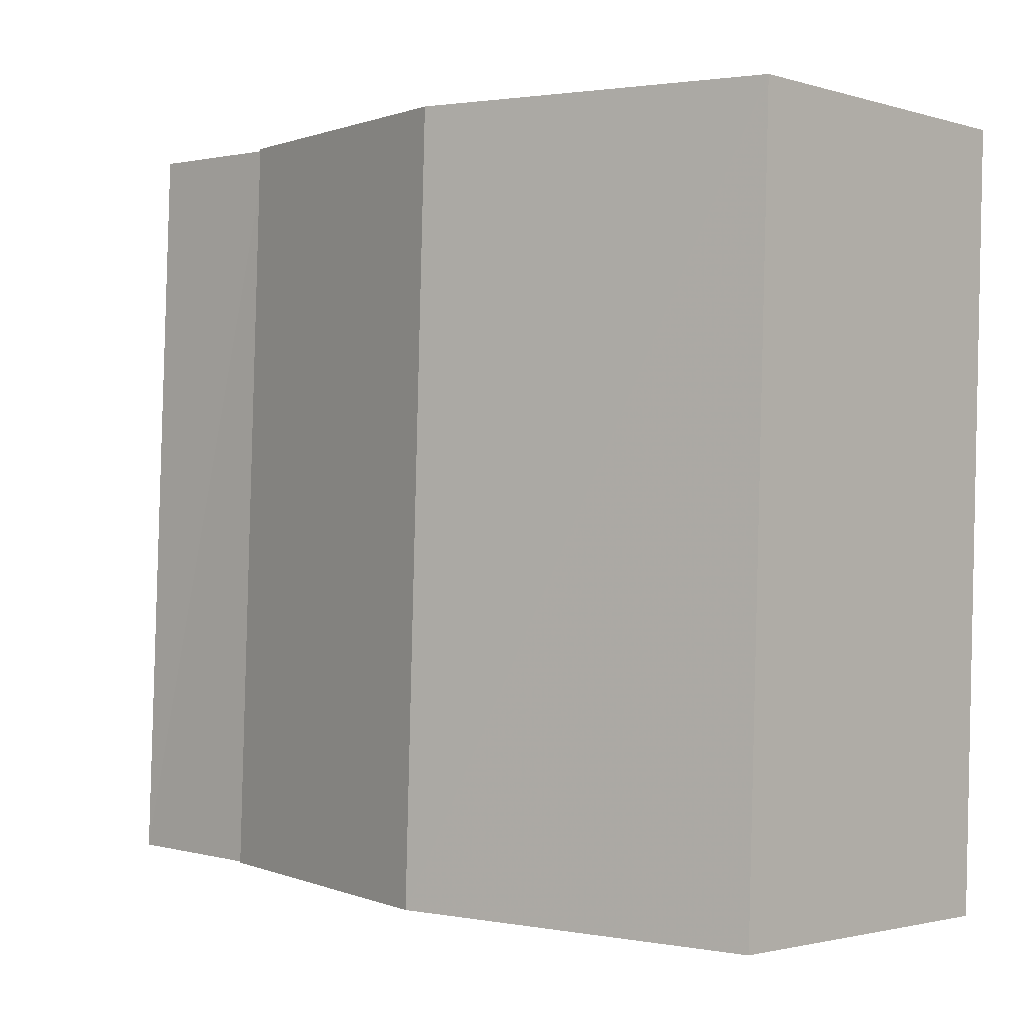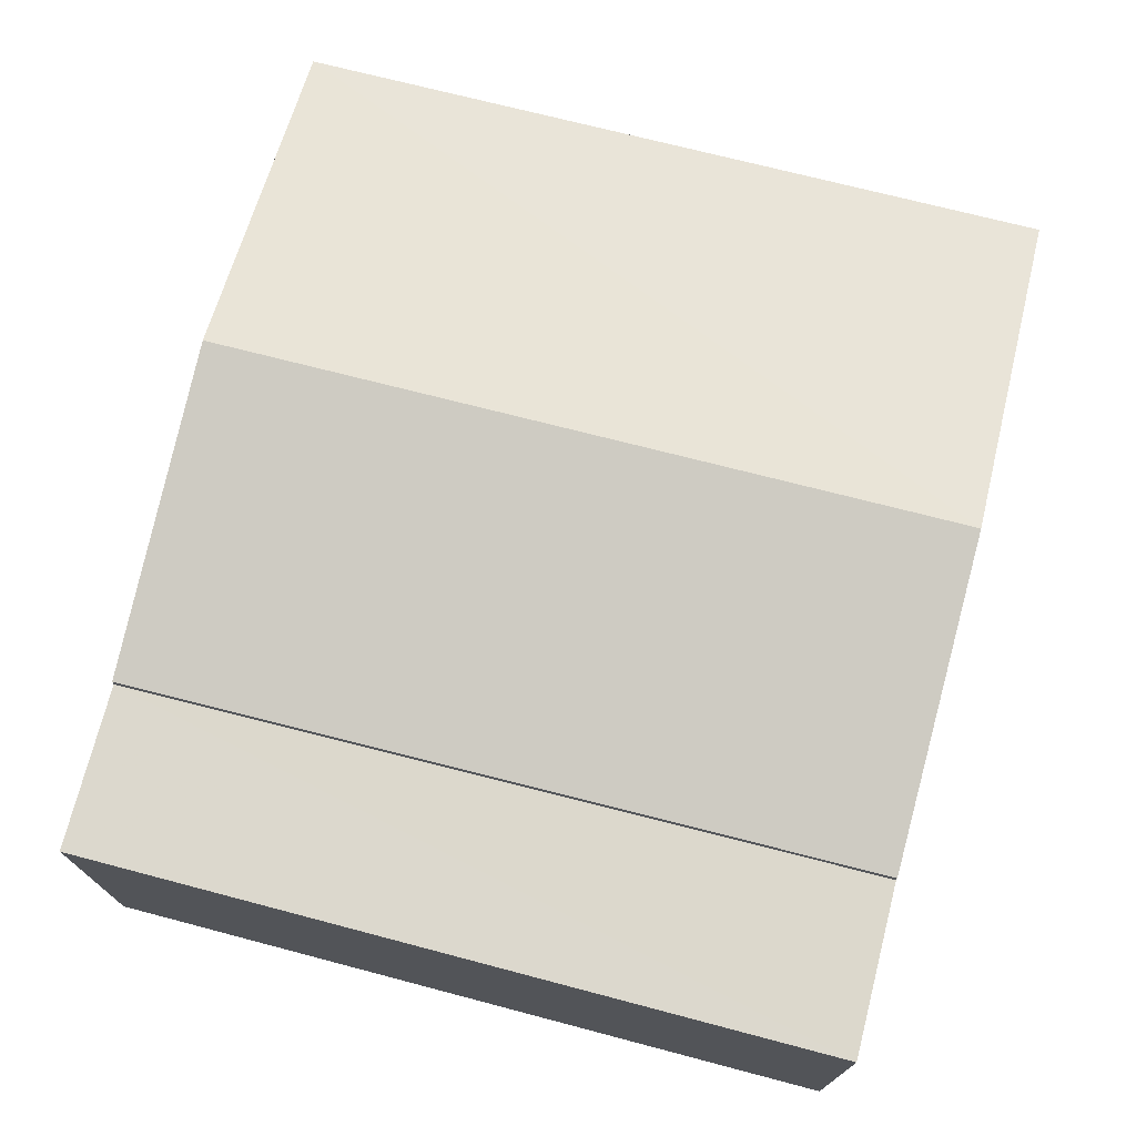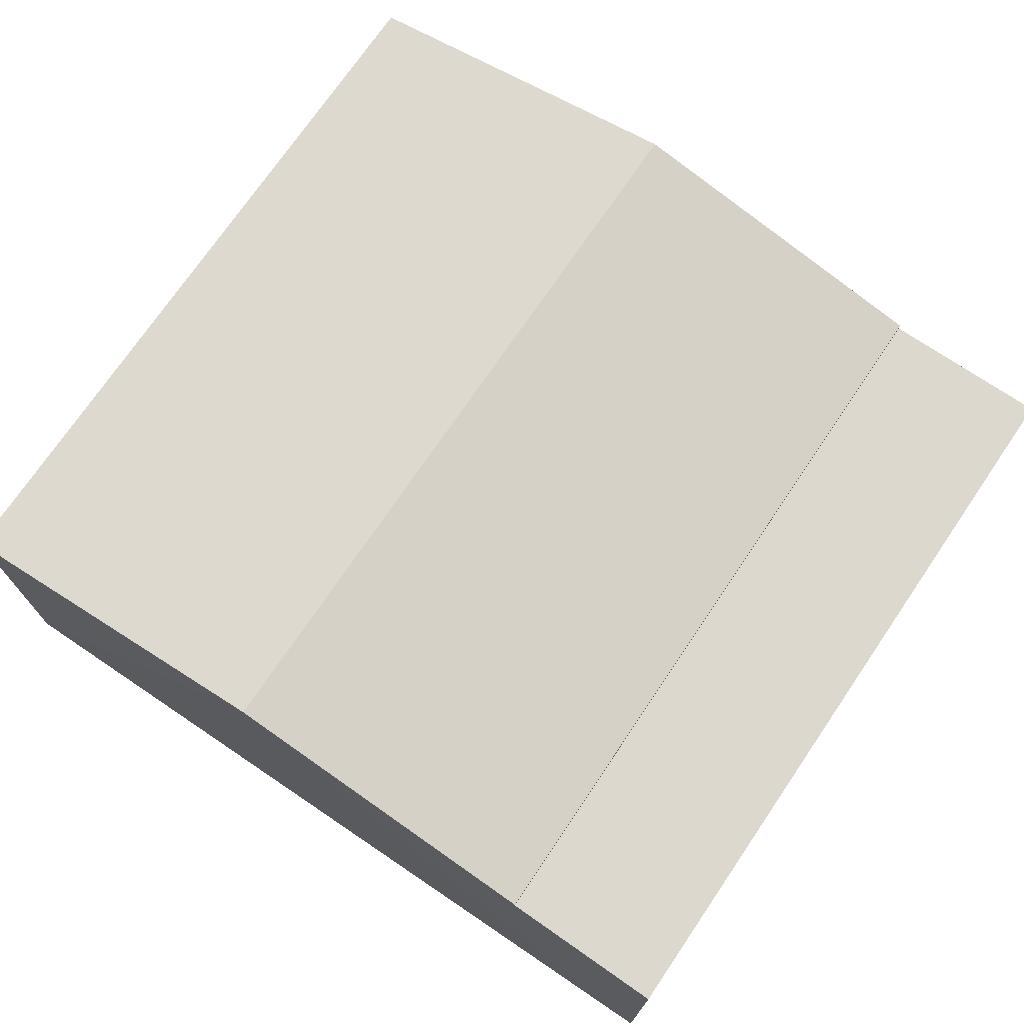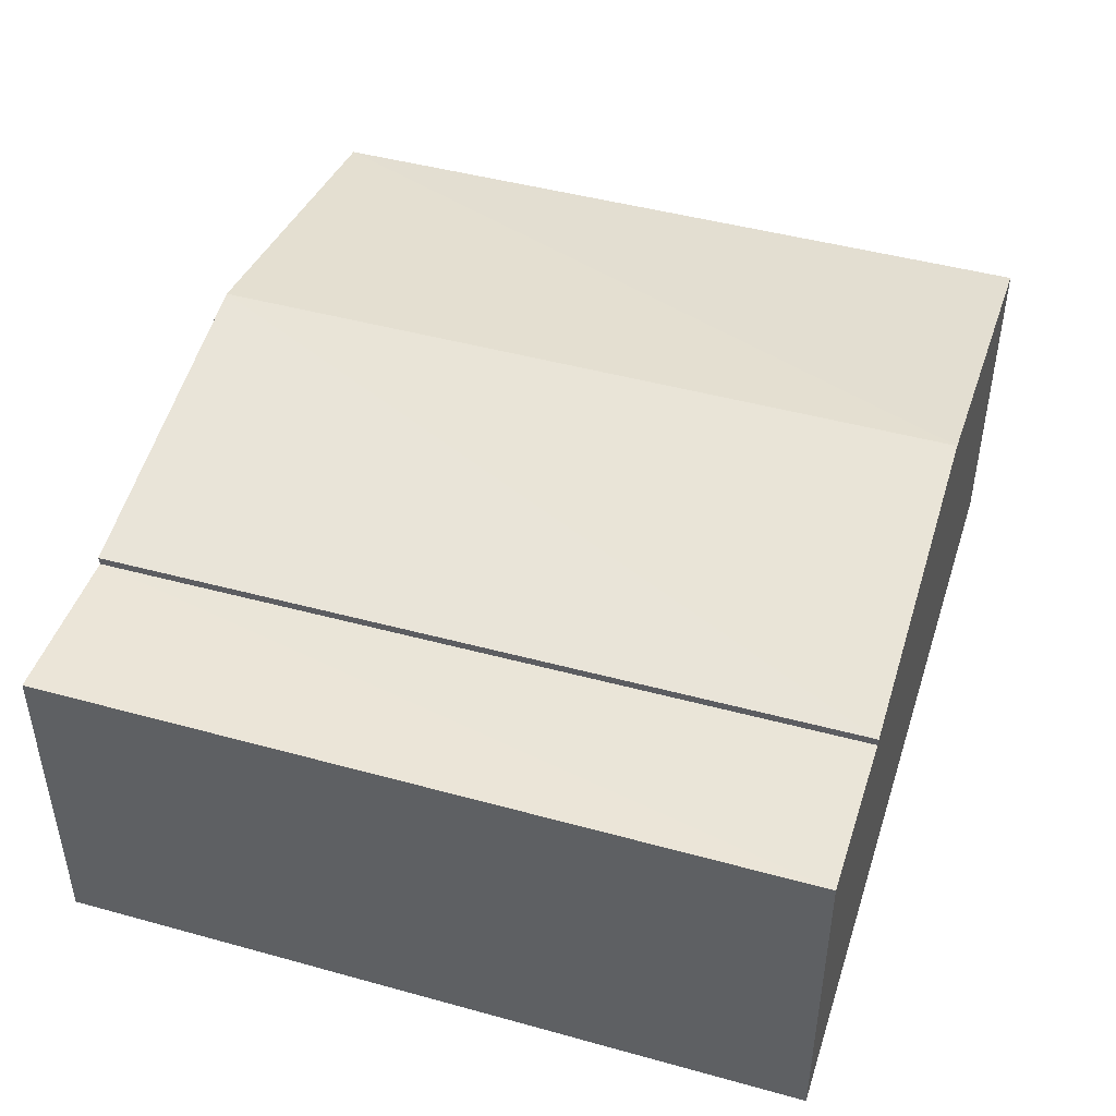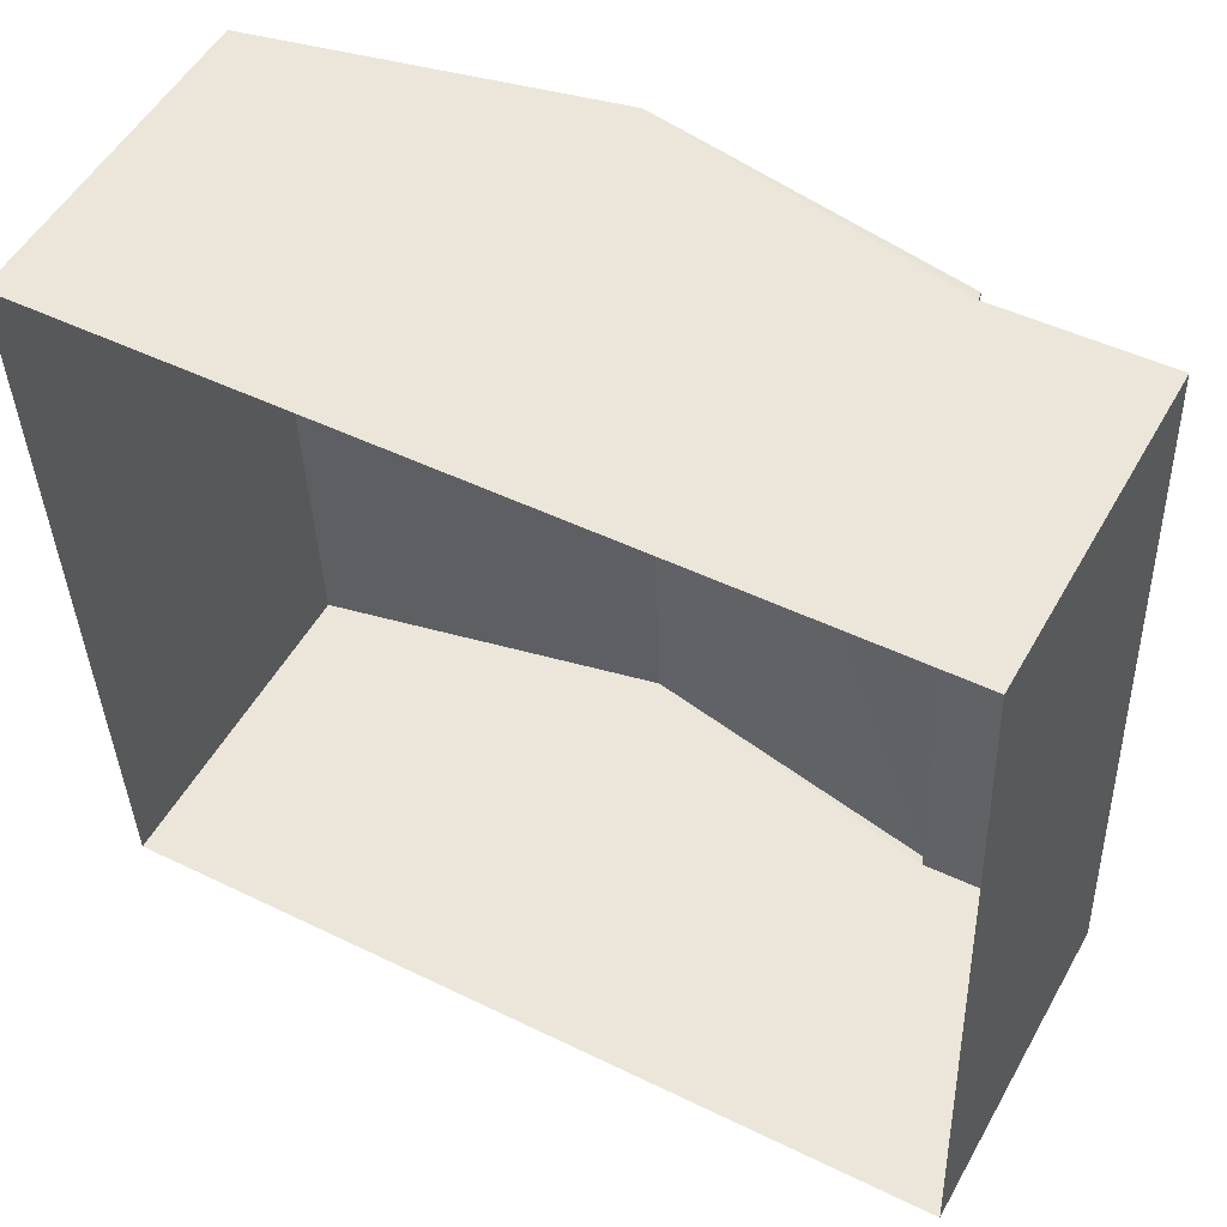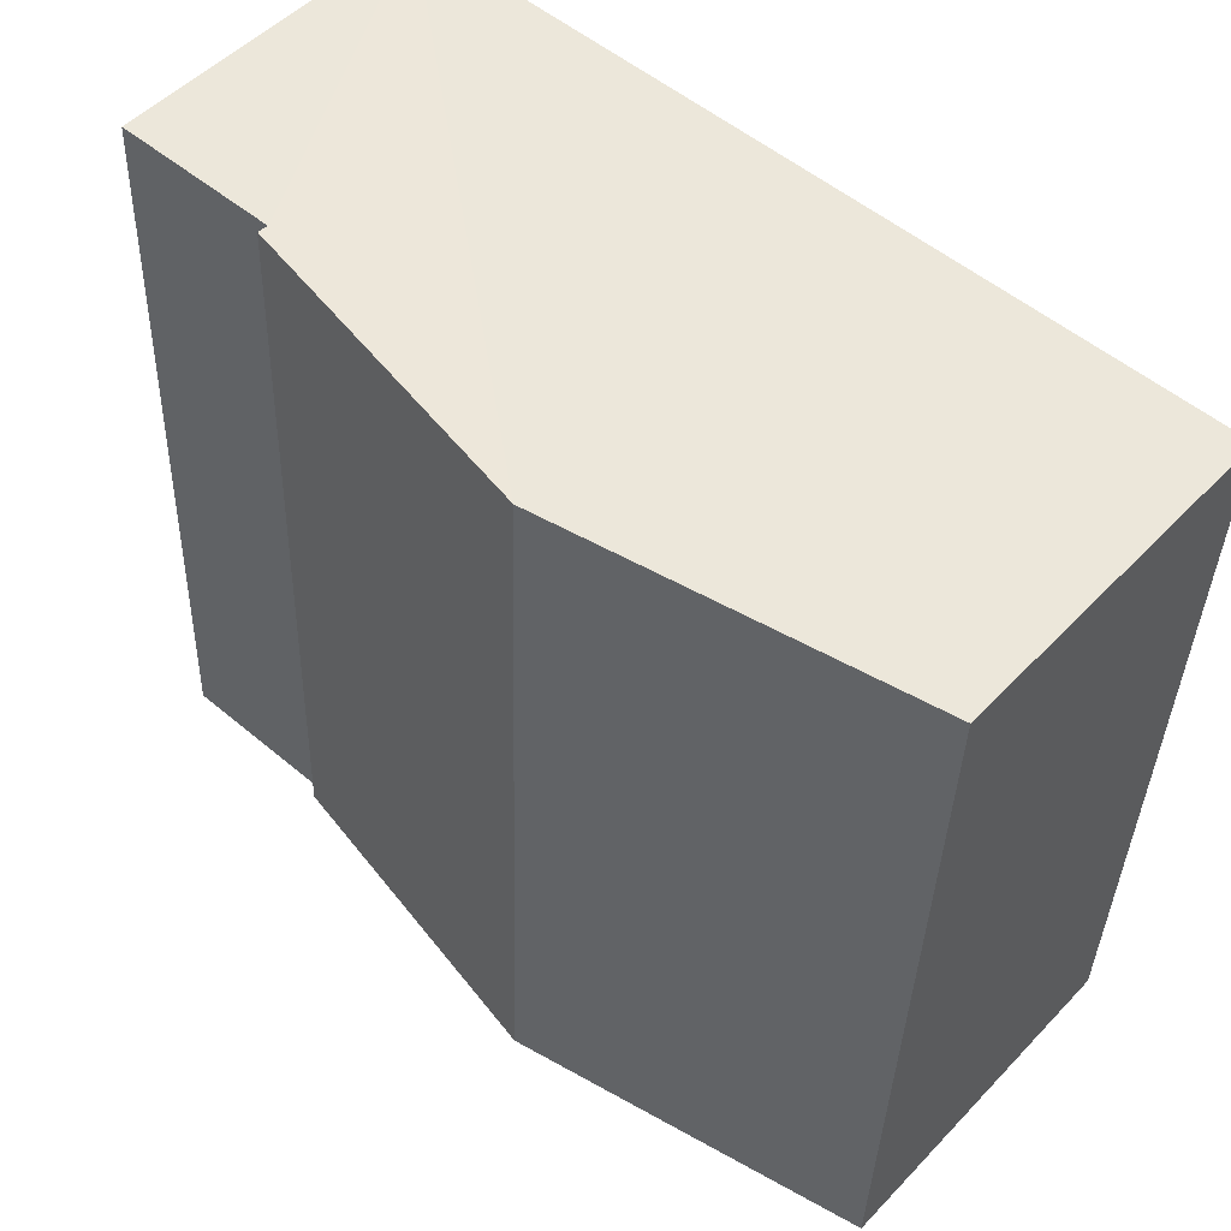
<metadata>
{"format":"obj","ext":"obj","renderer":"f3d","projection":"perspective","resolution":1024,"background":"white","views":[{"elev":-1.9,"azim":43.8,"up":"+Y"},{"elev":72.7,"azim":-77.6,"up":"+Z"},{"elev":72.5,"azim":-148.0,"up":"+Z"},{"elev":45.9,"azim":-74.6,"up":"+Z"},{"elev":52.2,"azim":-151.4,"up":"+Y"},{"elev":50.6,"azim":41.5,"up":"+Y"}]}
</metadata>
<code>
v -3.732e+05 -1.039e+05 28.27
v -3.732e+05 -1.039e+05 28.27
v -3.732e+05 -1.039e+05 28.27
v -3.732e+05 -1.039e+05 28.27
v -3.732e+05 -1.039e+05 32.61
v -3.732e+05 -1.039e+05 31.88
v -3.732e+05 -1.039e+05 32.61
v -3.732e+05 -1.039e+05 31.88
v -3.732e+05 -1.039e+05 31.79
v -3.732e+05 -1.039e+05 31.79
v -3.732e+05 -1.039e+05 31.79
v -3.732e+05 -1.039e+05 31.79
v -3.732e+05 -1.039e+05 31.88
v -3.732e+05 -1.039e+05 31.88
f 1 2 3
f 1 4 2
f 5 6 7
f 5 8 6
f 9 10 11
f 12 9 11
f 7 13 5
f 7 14 13
f 10 4 1
f 11 10 1
f 6 3 2
f 6 8 3
f 6 2 7
f 14 7 9
f 9 4 10
f 7 2 4
f 9 7 4
f 8 5 3
f 3 5 1
f 5 13 12
f 1 12 11
f 1 5 12
f 12 13 14
f 9 12 14

</code>
